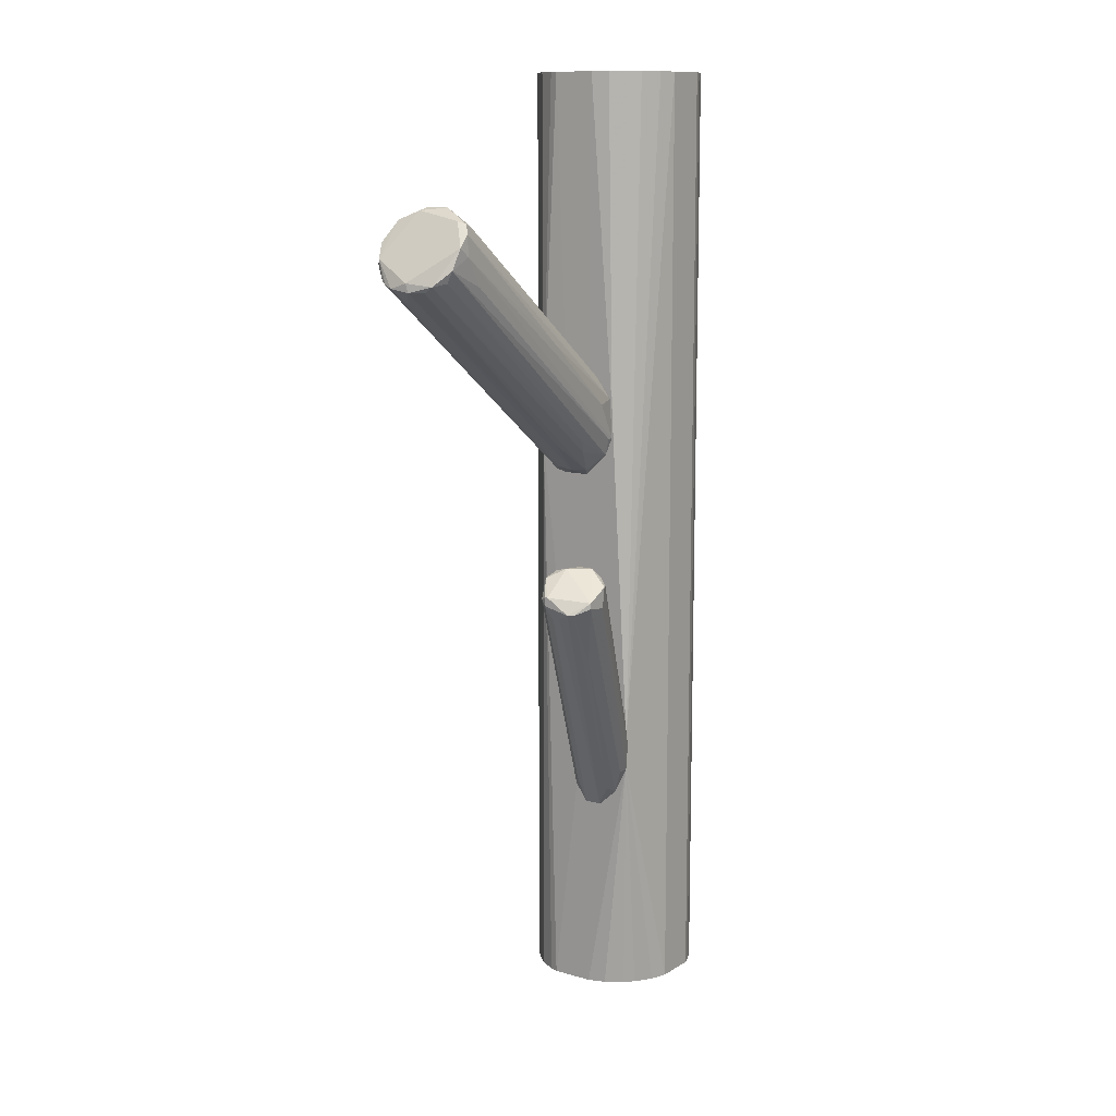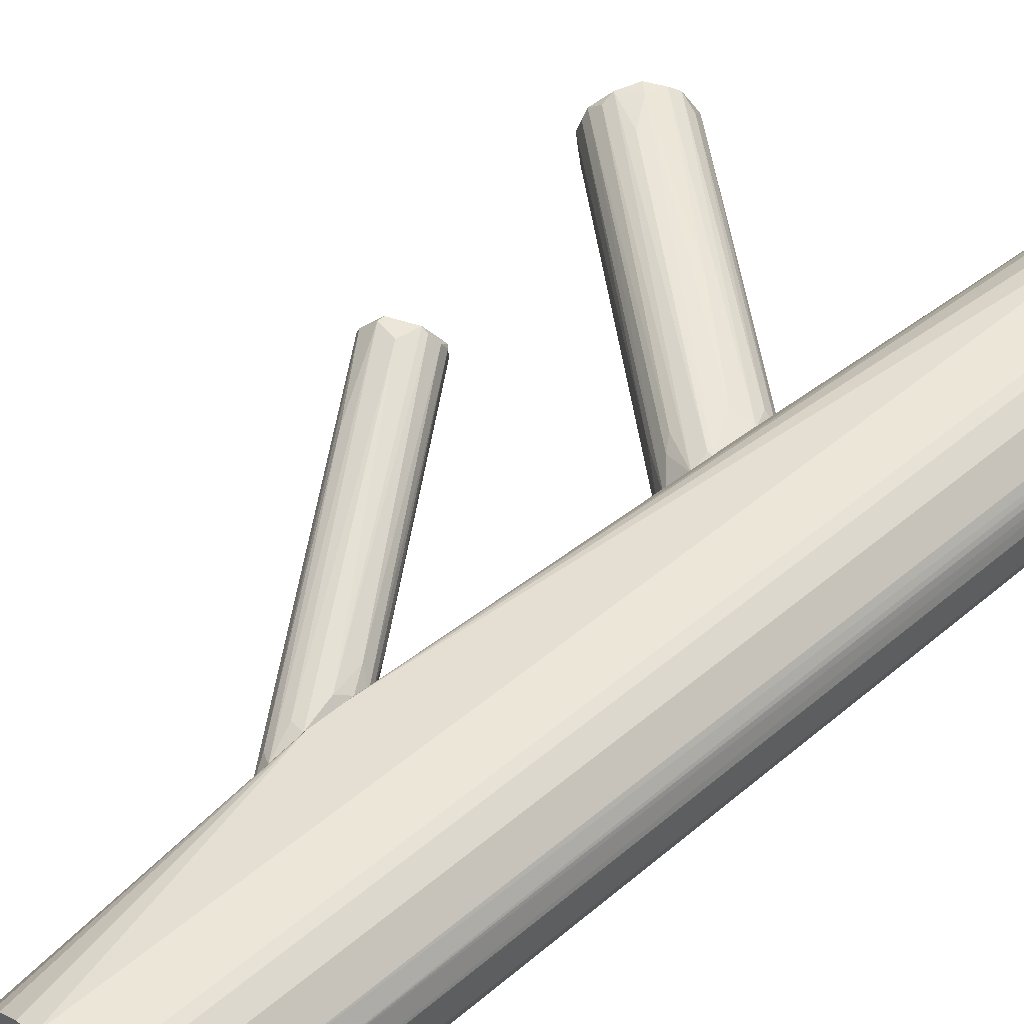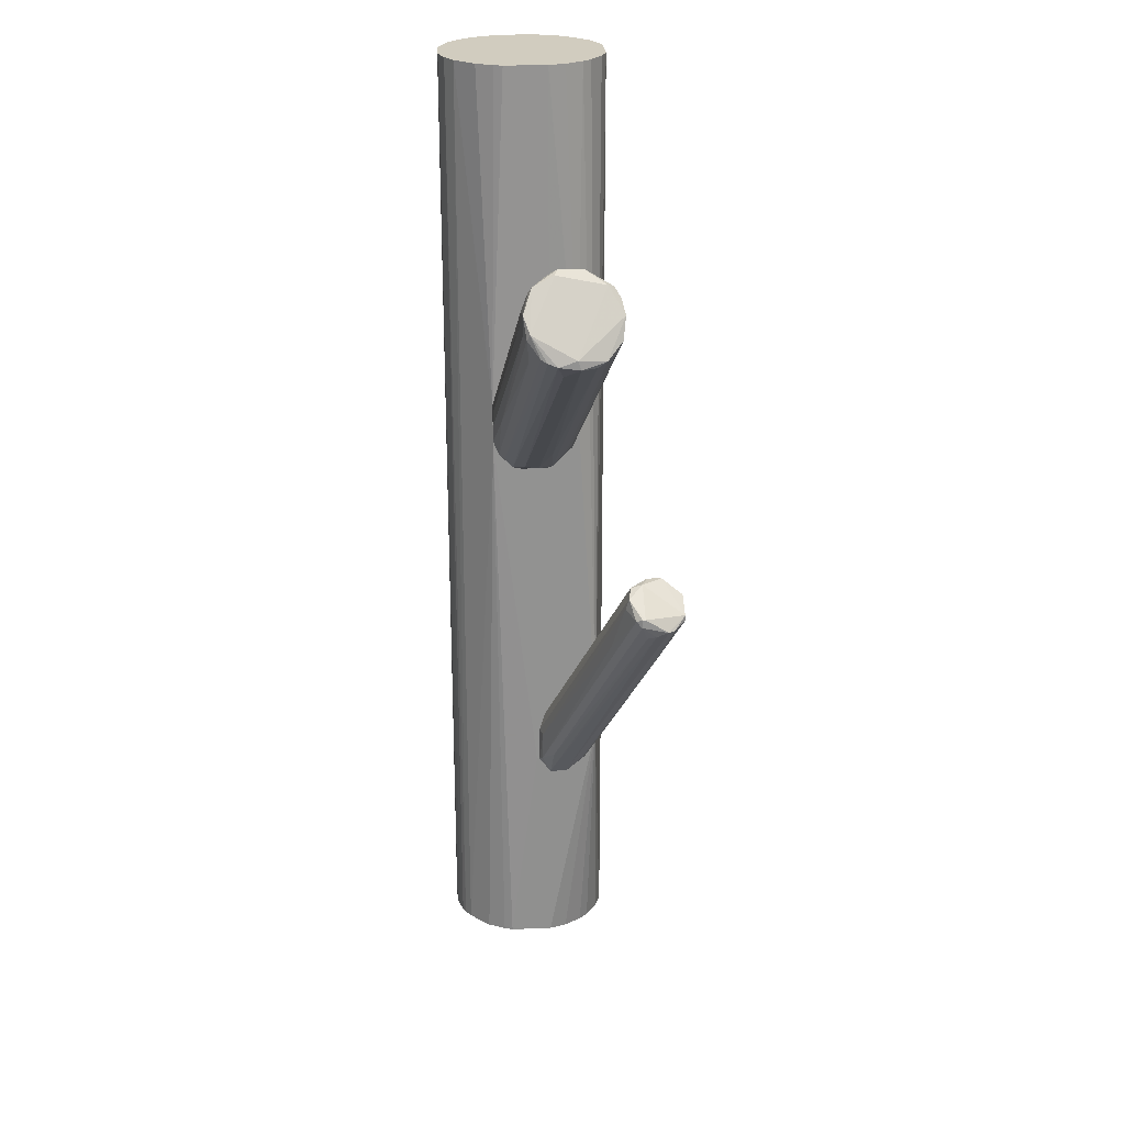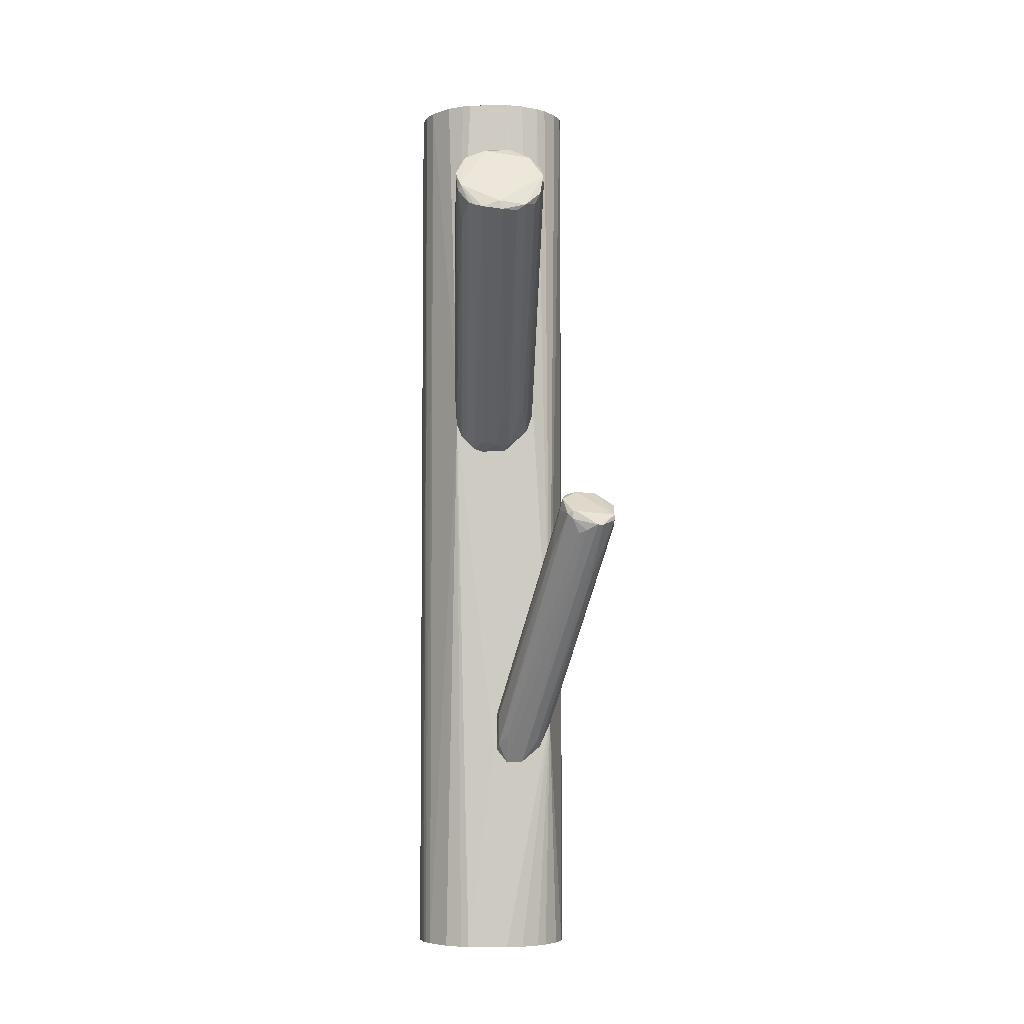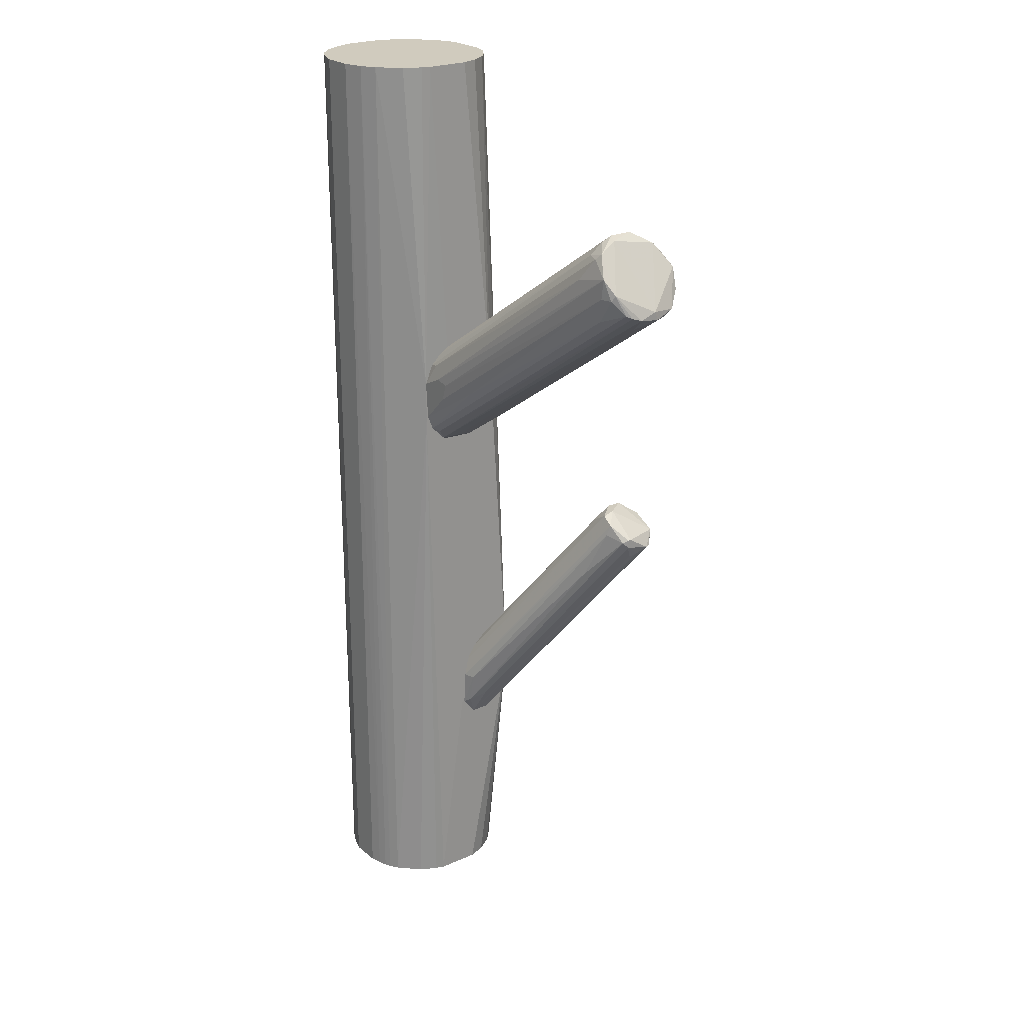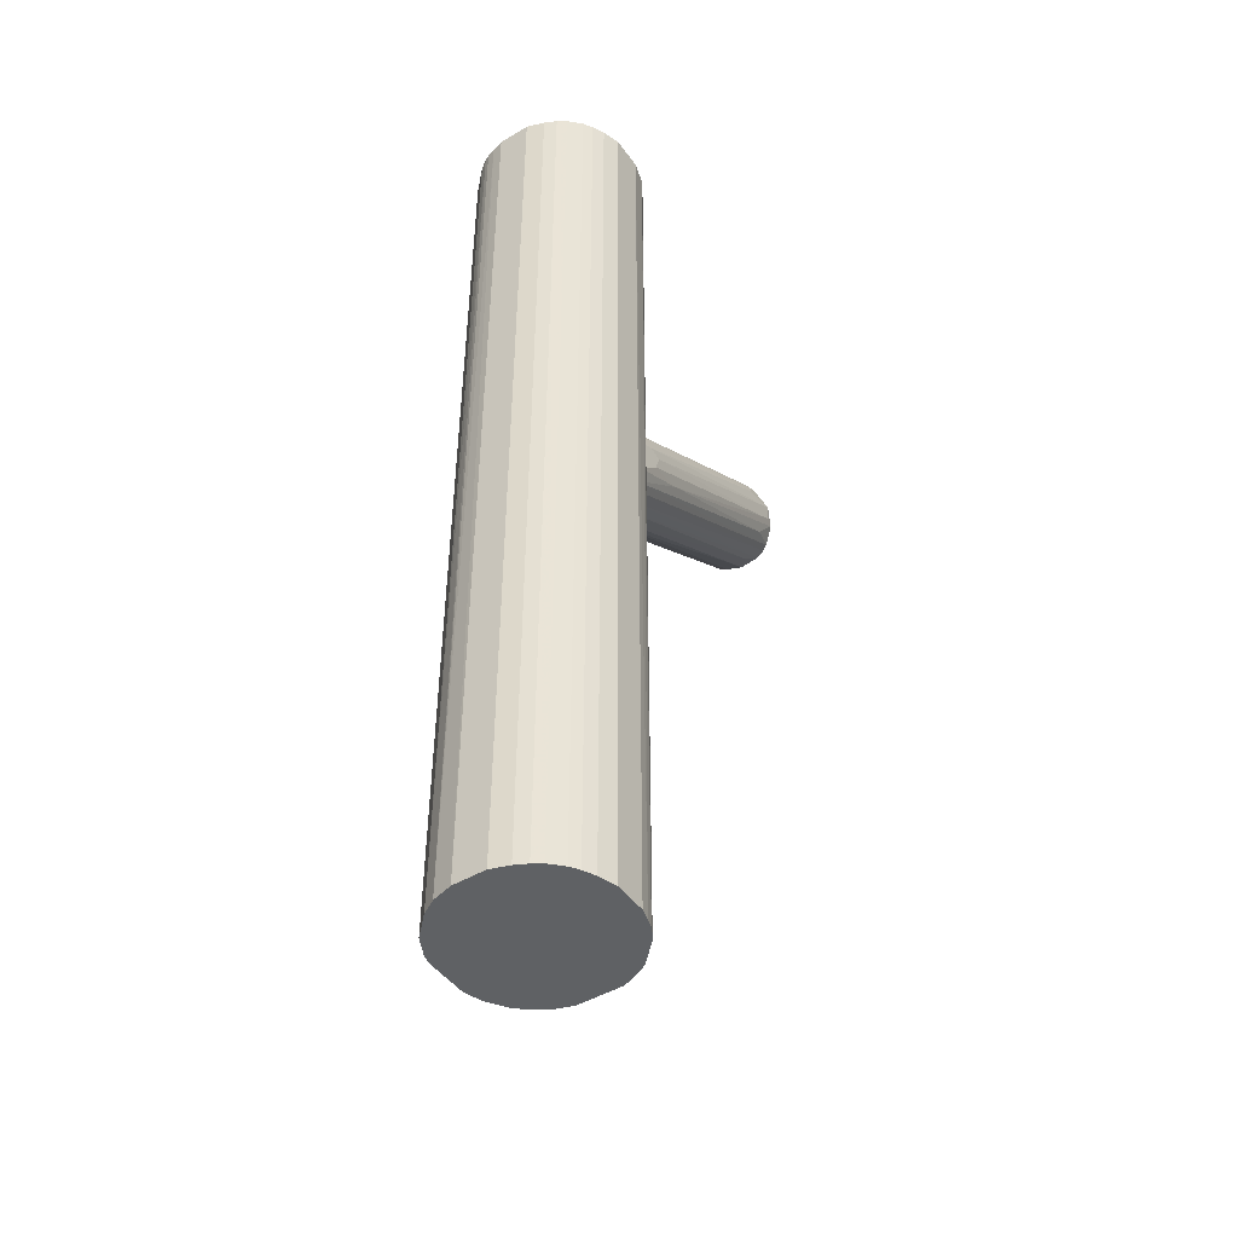
<metadata>
{"format":"obj","ext":"obj","renderer":"f3d","projection":"perspective","resolution":1024,"background":"white","views":[{"elev":11.7,"azim":125.2,"up":"+Z"},{"elev":48.9,"azim":-133.2,"up":"+Y"},{"elev":24.0,"azim":86.0,"up":"+Z"},{"elev":-5.3,"azim":92.3,"up":"+Z"},{"elev":23.6,"azim":53.4,"up":"+Z"},{"elev":-46.3,"azim":-56.1,"up":"+Z"}]}
</metadata>
<code>
o convex_0
v -0.06559 -0.01836 -0.139
v -0.01938 -0.002681 0.05156
v -0.01938 -0.01093 0.05156
v -0.06724 -0.004334 0.139
v -0.04991 0.01465 -0.139
v -0.03342 -0.03073 -0.139
v -0.04826 -0.03239 0.139
v -0.03754 0.01465 0.139
v -0.01938 0.01135 -0.06639
v -0.02351 -0.02248 0.139
v -0.02021 -0.01505 -0.139
v -0.06559 0.001444 -0.139
v -0.05734 0.01134 0.139
v -0.05321 -0.03073 -0.139
v -0.06229 -0.02413 0.139
v -0.02186 0.002264 0.139
v -0.03754 0.01465 -0.139
v -0.03342 -0.03073 0.139
v -0.01938 -0.01918 0.03011
v -0.02186 0.002268 -0.139
v -0.03919 -0.03239 -0.139
v -0.05734 0.01134 -0.139
v -0.06724 -0.0134 0.139
v -0.06724 -0.004334 -0.139
v -0.06312 0.005569 0.139
v -0.04991 0.01465 0.139
v -0.02021 -0.01505 0.139
v -0.02929 -0.02826 -0.139
v -0.02764 0.009695 0.139
v -0.05899 -0.02743 -0.139
v -0.05652 -0.02908 0.139
v -0.03919 -0.03239 0.139
v -0.06724 -0.0134 -0.139
v -0.04826 -0.03239 -0.139
v -0.02351 -0.02248 -0.139
v -0.02929 -0.02826 0.139
v -0.01938 0.005569 0.04165
v -0.02764 0.009695 -0.139
v -0.06312 0.005569 -0.139
v -0.06229 -0.02413 -0.139
v -0.02021 -0.002681 0.139
v -0.06559 0.001444 0.139
v -0.06559 -0.01836 0.139
v -0.01938 -0.006806 -0.07548
v -0.03259 0.013 0.139
v -0.02021 -0.002681 -0.139
v -0.05239 0.01382 0.139
v -0.01938 0.01135 -0.05733
v -0.02516 0.007218 0.139
v -0.05321 -0.03073 0.139
v -0.05899 -0.02743 0.139
v -0.06394 -0.02166 0.139
v -0.03259 0.013 -0.139
v -0.05239 0.01382 -0.139
v -0.03177 -0.02991 -0.139
v -0.03589 -0.03156 -0.139
v -0.05652 -0.02908 -0.139
v -0.06477 0.003092 0.139
v -0.06394 -0.02166 -0.139
v -0.06642 -0.001033 0.139
v -0.01938 -0.01918 0.04165
v -0.02104 -0.01753 -0.139
v -0.02516 0.007218 -0.139
v -0.02104 -0.01753 0.139
f 10 61 64
f 1 5 6
f 4 7 8
f 2 3 9
f 8 7 10
f 6 5 11
f 5 1 12
f 4 8 13
f 1 6 14
f 7 4 15
f 8 10 16
f 5 8 17
f 8 9 17
f 11 5 17
f 10 7 18
f 9 3 19
f 11 17 20
f 14 6 21
f 5 12 22
f 15 4 23
f 12 1 24
f 23 4 24
f 4 13 25
f 13 22 25
f 8 5 26
f 13 8 26
f 3 2 27
f 16 10 27
f 6 11 28
f 8 16 29
f 1 14 30
f 7 15 31
f 18 7 32
f 7 21 32
f 1 23 33
f 24 1 33
f 23 24 33
f 7 14 34
f 14 21 34
f 21 7 34
f 28 11 35
f 19 28 35
f 10 18 36
f 28 19 36
f 2 9 37
f 20 17 38
f 22 12 39
f 25 22 39
f 1 30 40
f 30 15 40
f 27 2 41
f 16 27 41
f 2 37 41
f 37 16 41
f 4 25 42
f 23 1 43
f 15 23 43
f 9 19 44
f 19 11 44
f 8 29 45
f 20 9 46
f 11 20 46
f 9 44 46
f 44 11 46
f 22 13 47
f 26 5 47
f 13 26 47
f 9 8 48
f 37 9 48
f 8 45 48
f 45 29 48
f 29 16 49
f 16 37 49
f 37 48 49
f 48 29 49
f 14 7 50
f 7 31 50
f 31 14 50
f 15 30 51
f 31 15 51
f 30 31 51
f 40 15 52
f 43 1 52
f 15 43 52
f 17 9 53
f 9 38 53
f 38 17 53
f 5 22 54
f 47 5 54
f 22 47 54
f 18 6 55
f 6 28 55
f 36 18 55
f 28 36 55
f 6 18 56
f 21 6 56
f 18 32 56
f 32 21 56
f 30 14 57
f 31 30 57
f 14 31 57
f 39 12 58
f 25 39 58
f 12 42 58
f 42 25 58
f 1 40 59
f 52 1 59
f 40 52 59
f 12 24 60
f 24 4 60
f 4 42 60
f 42 12 60
f 19 3 61
f 3 27 61
f 10 36 61
f 36 19 61
f 11 19 62
f 35 11 62
f 19 35 62
f 9 20 63
f 38 9 63
f 20 38 63
f 27 10 64
f 61 27 64
o convex_1
v -0.0136 0.008053 -0.04331
v 0.03425 0.02043 -0.002895
v 0.03425 0.0196 -0.002895
v -0.01855 -0.002678 -0.07963
v 0.02435 0.03198 -0.006191
v 0.02517 0.01712 0.002881
v -0.01855 -0.005981 -0.06477
v -0.01938 0.01135 -0.06725
v 0.03342 0.02867 -0.007023
v 0.02022 0.02867 0.001225
v -0.01855 0.008053 -0.07468
v -0.01938 0.01135 -0.05569
v -0.01938 -0.001853 -0.05569
v 0.02105 0.02208 0.003713
v 0.02187 0.01217 -0.01692
v 0.0326 0.02125 -0.009495
v -0.0169 -0.005152 -0.07385
v -0.01855 0.002275 -0.07963
v 0.03013 0.03198 -0.005367
v 0.0293 0.0163 0.001233
v 0.02353 0.03198 -0.000415
v -0.01938 0.009703 -0.05239
v 0.03425 0.0196 -0.005367
v -0.01773 0.013 -0.059
v 0.02105 0.0262 0.003713
v -0.01855 0.00145 -0.05157
v -0.01938 -0.004327 -0.05982
v 0.0194 0.01795 -0.000423
v -0.01525 -0.005152 -0.06477
v -0.01938 -0.005981 -0.0755
v 0.03342 0.02372 -0.008671
v 0.03342 0.01795 -0.003719
v 0.03013 0.03198 -0.003719
v 0.02022 0.02455 -0.02353
v 0.02517 0.02043 0.003713
v -0.01525 0.007224 -0.07302
v -0.01608 0.01135 -0.06725
v 0.02187 0.03115 -0.000415
v -0.01278 -0.001853 -0.07055
v 0.03425 0.02703 -0.007023
v 0.02022 0.0262 0.002881
v -0.01938 0.002275 -0.07963
v 0.02847 0.01547 -0.002071
v -0.01938 0.008053 -0.05157
v -0.01608 0.013 -0.05074
f 102 88 109
f 76 72 77
f 67 66 84
f 83 69 85
f 76 77 86
f 66 67 87
f 69 72 88
f 72 76 88
f 85 69 88
f 85 74 89
f 78 65 90
f 70 77 91
f 77 72 91
f 84 70 91
f 71 84 91
f 77 70 92
f 70 78 92
f 90 77 92
f 78 90 92
f 81 79 93
f 68 81 94
f 71 91 94
f 91 72 94
f 93 71 94
f 81 93 94
f 80 68 95
f 68 82 95
f 87 80 95
f 79 81 96
f 67 84 96
f 87 67 96
f 81 87 96
f 73 83 97
f 83 85 97
f 85 89 97
f 83 73 98
f 75 83 98
f 78 70 99
f 84 66 99
f 70 84 99
f 89 78 99
f 66 97 99
f 97 89 99
f 82 75 100
f 73 82 100
f 75 98 100
f 98 73 100
f 72 69 101
f 75 72 101
f 69 83 101
f 83 75 101
f 74 85 102
f 85 88 102
f 68 80 103
f 81 68 103
f 80 87 103
f 87 81 103
f 82 73 104
f 66 87 104
f 95 82 104
f 87 95 104
f 97 66 104
f 73 97 104
f 65 78 105
f 74 86 105
f 78 89 105
f 89 74 105
f 72 75 106
f 82 68 106
f 75 82 106
f 68 94 106
f 94 72 106
f 84 71 107
f 71 93 107
f 93 79 107
f 79 96 107
f 96 84 107
f 86 77 108
f 77 90 108
f 90 65 108
f 65 105 108
f 105 86 108
f 86 74 109
f 76 86 109
f 88 76 109
f 74 102 109
o convex_2
v 0.00042 -0.008455 0.06642
v -0.01938 -0.01093 0.02187
v -0.01938 -0.003509 0.02187
v 0.06726 -0.000206 0.08128
v 0.0557 0.01052 0.09613
v 0.06065 -0.01423 0.09366
v -0.01938 0.004743 0.04498
v -0.01938 -0.01918 0.04168
v 0.06231 0.01052 0.08705
v 0.0524 0.001444 0.1027
v 0.05736 -0.01258 0.08045
v -0.01773 0.005571 0.03343
v 0.05075 -0.01093 0.09778
v -0.01855 -0.01918 0.03095
v -0.01938 -0.002684 0.0524
v -0.0103 0.001444 0.03012
v -0.01855 -0.01423 0.05075
v 0.0491 0.006396 0.09778
v 0.06643 -0.008455 0.08293
v -0.0169 -0.01588 0.026
v 0.06561 0.006393 0.08293
v 0.05983 0.01135 0.09283
v 0.0524 -0.005152 0.1027
v -0.01442 -0.0101 0.02435
v -0.01278 0.006393 0.04415
v 0.05488 -0.01258 0.09778
v -0.01855 0.003918 0.02848
v -0.00287 -0.002684 0.0326
v -0.01938 0.000616 0.05075
v 0.05983 -0.01423 0.08788
v -0.008646 -0.01918 0.04415
v -0.01608 -0.01753 0.04828
v -0.01773 -0.007627 0.05405
v 0.06726 -0.001034 0.08375
v 0.05488 -0.005977 0.1019
v 0.06231 -0.004327 0.07798
v 0.05406 0.008867 0.0986
v 0.06231 0.00887 0.08375
v 0.04993 -0.01423 0.09118
v -0.01855 -0.0134 0.0227
v 0.05653 0.01135 0.09036
v 0.06561 0.003918 0.08128
v 0.04828 0.003093 0.09943
v -0.01525 -0.005977 0.02352
v -0.01608 0.003093 0.05075
v -0.0169 -0.001856 0.02352
v 0.05158 -0.007627 0.1011
v -0.01855 -0.01753 0.02682
v 0.06395 -0.01258 0.08952
v 0.04828 -0.001034 0.1003
v 0.0557 0.007218 0.09943
v -0.01855 -0.01175 0.0524
v 0.06726 -0.005977 0.08211
v -0.01278 -0.01918 0.04498
v -0.01938 0.005571 0.03343
v 0.06561 -0.0101 0.08375
v 0.002074 -0.01753 0.04415
v 0.05075 0.01052 0.0821
v 0.0128 0.008046 0.06395
v -0.0103 -0.01918 0.0392
v -0.01938 -0.01671 0.04745
v -0.007823 0.003093 0.03343
v 0.06313 -0.0134 0.08788
v 0.05653 -0.01175 0.09943
f 158 144 173
f 112 111 116
f 116 111 117
f 116 117 124
f 130 118 131
f 121 118 136
f 116 124 138
f 117 123 140
f 139 115 140
f 135 122 141
f 110 132 142
f 113 130 143
f 130 131 143
f 119 132 144
f 114 116 146
f 127 119 146
f 118 130 147
f 136 118 147
f 115 135 148
f 141 117 148
f 135 141 148
f 128 129 149
f 111 133 149
f 114 131 150
f 131 118 150
f 130 113 151
f 113 137 151
f 124 119 152
f 119 127 152
f 138 124 152
f 127 138 152
f 111 112 153
f 133 111 153
f 137 113 153
f 113 145 153
f 145 133 153
f 116 138 154
f 138 127 154
f 146 116 154
f 127 146 154
f 125 130 155
f 112 136 155
f 136 125 155
f 130 151 155
f 151 137 155
f 153 112 155
f 137 153 155
f 126 122 156
f 117 111 157
f 123 117 157
f 111 149 157
f 149 129 157
f 143 144 158
f 119 124 159
f 132 119 159
f 124 142 159
f 142 132 159
f 131 114 160
f 143 131 160
f 144 143 160
f 119 144 160
f 114 146 160
f 146 119 160
f 132 110 161
f 142 124 161
f 110 142 161
f 126 156 161
f 156 132 161
f 113 143 162
f 145 113 162
f 133 145 162
f 128 149 162
f 149 133 162
f 158 128 162
f 143 158 162
f 140 115 163
f 117 140 163
f 115 148 163
f 148 117 163
f 112 116 164
f 116 134 164
f 136 112 164
f 121 136 164
f 134 150 164
f 129 128 165
f 120 157 165
f 157 129 165
f 128 158 165
f 123 157 166
f 157 120 166
f 118 121 167
f 150 118 167
f 121 164 167
f 164 150 167
f 116 114 168
f 134 116 168
f 114 150 168
f 150 134 168
f 140 123 169
f 139 140 169
f 123 166 169
f 166 139 169
f 124 117 170
f 122 126 170
f 117 141 170
f 141 122 170
f 161 124 170
f 126 161 170
f 130 125 171
f 125 136 171
f 147 130 171
f 136 147 171
f 115 139 172
f 158 115 172
f 120 165 172
f 165 158 172
f 139 166 172
f 166 120 172
f 135 115 173
f 122 135 173
f 144 132 173
f 156 122 173
f 132 156 173
f 115 158 173

</code>
